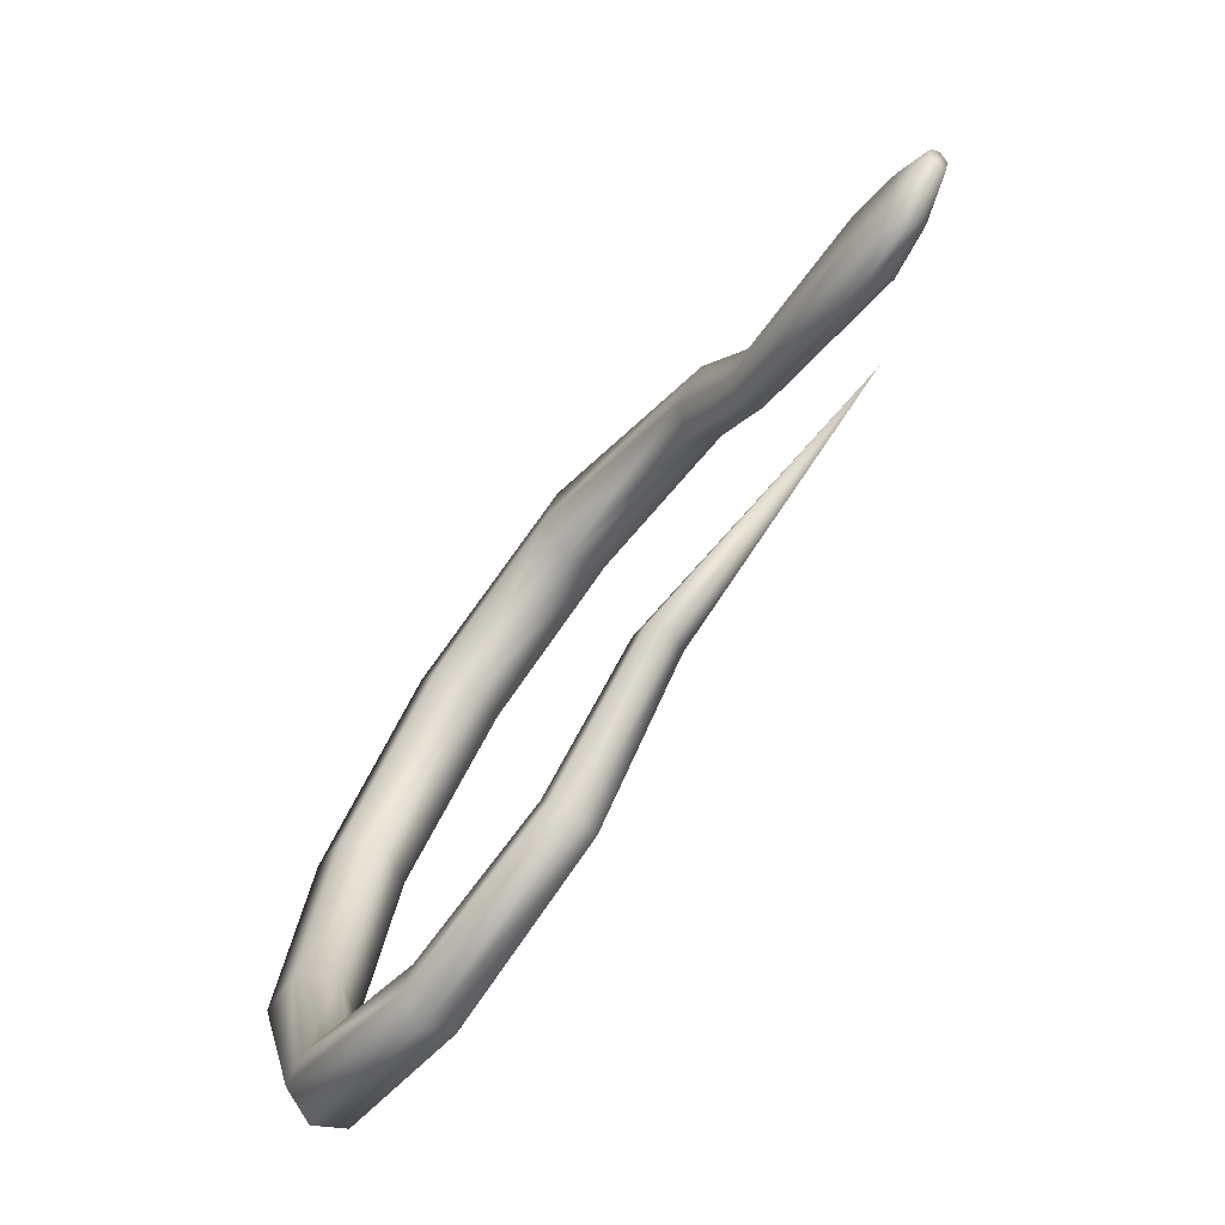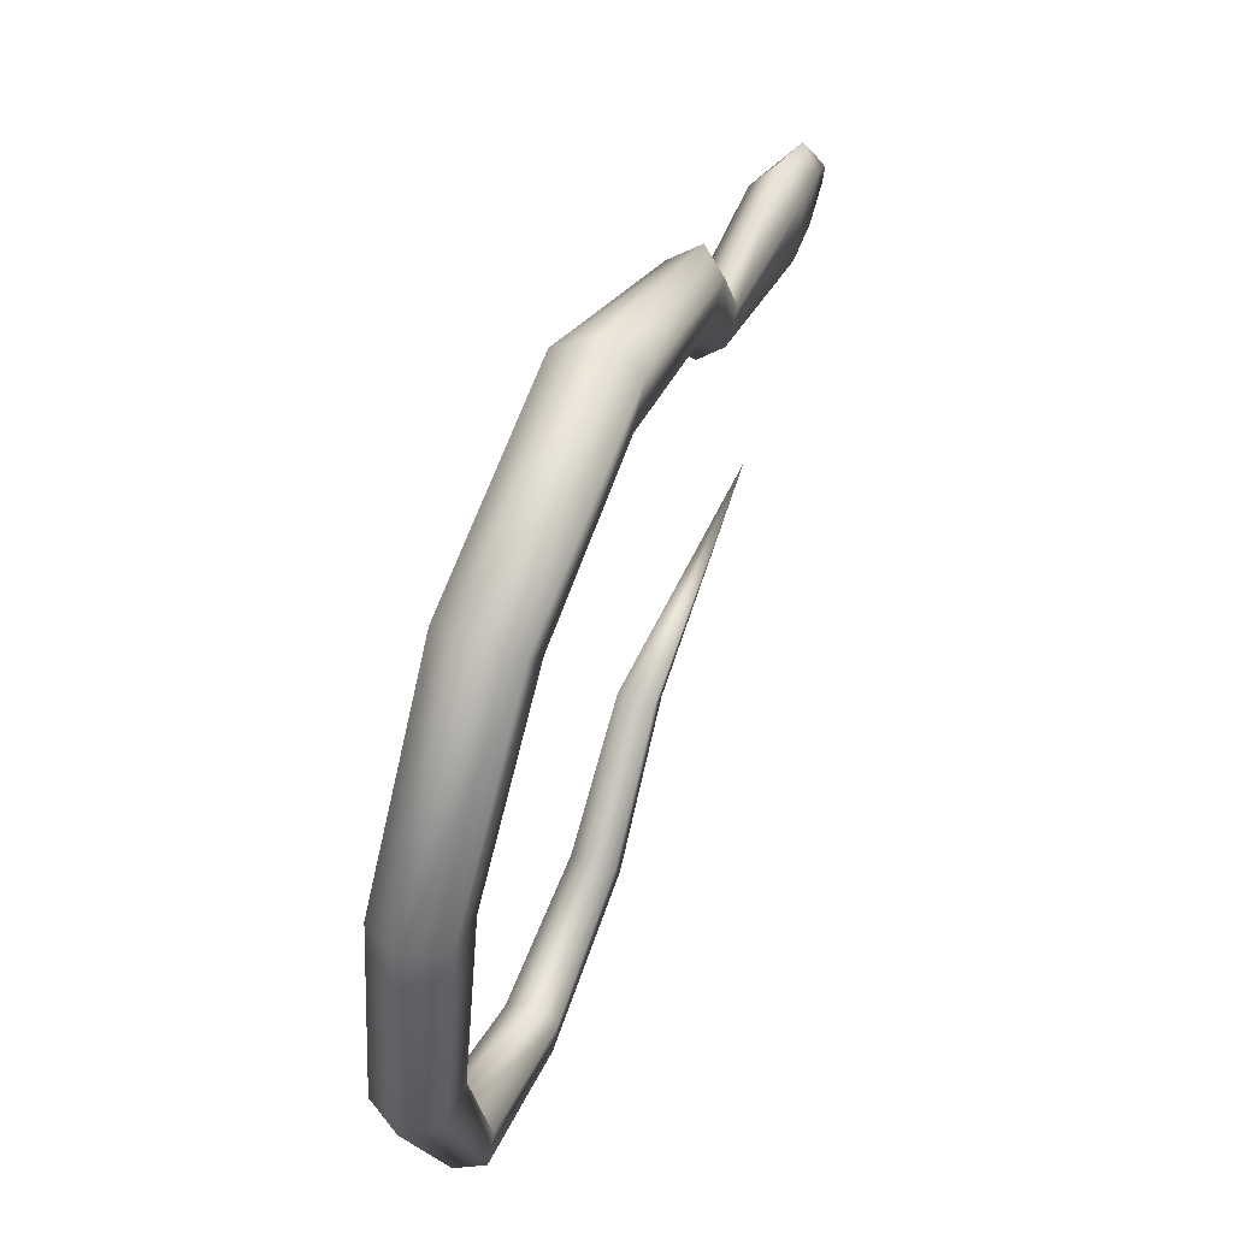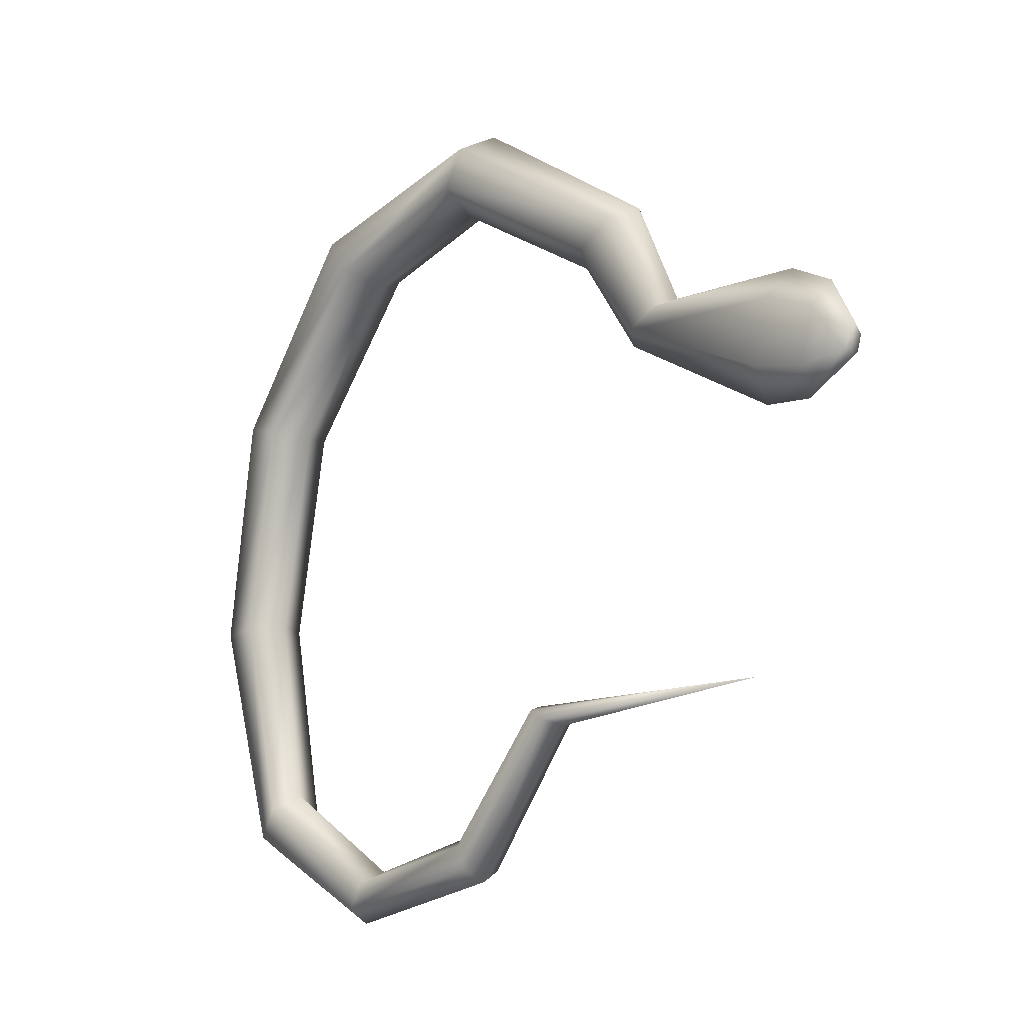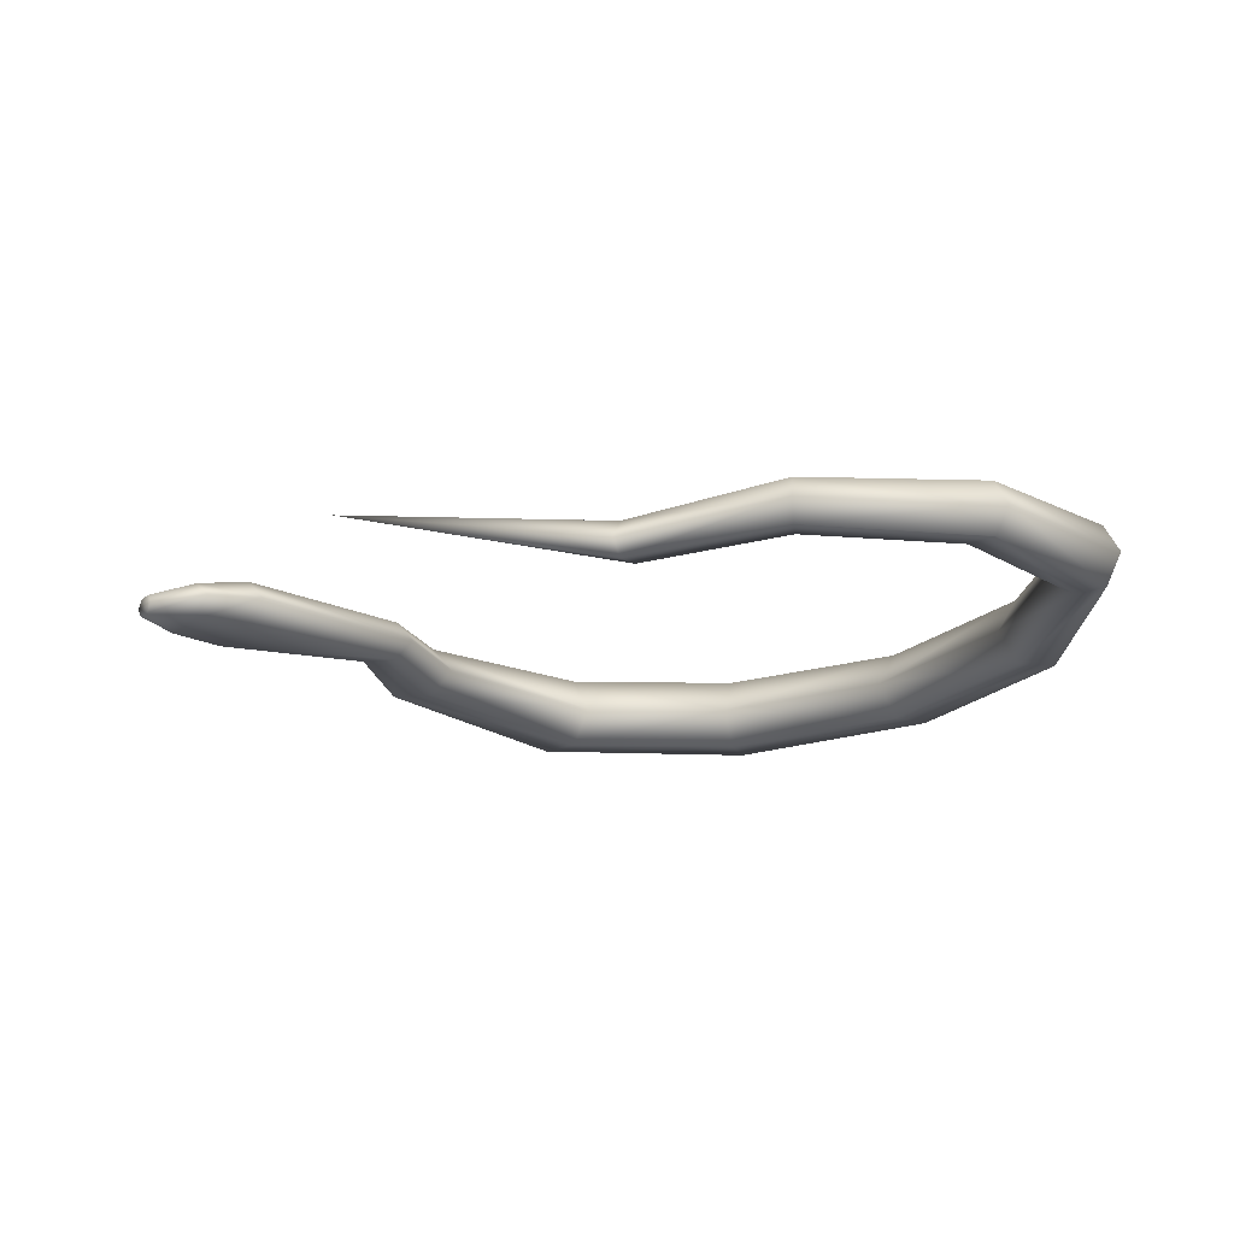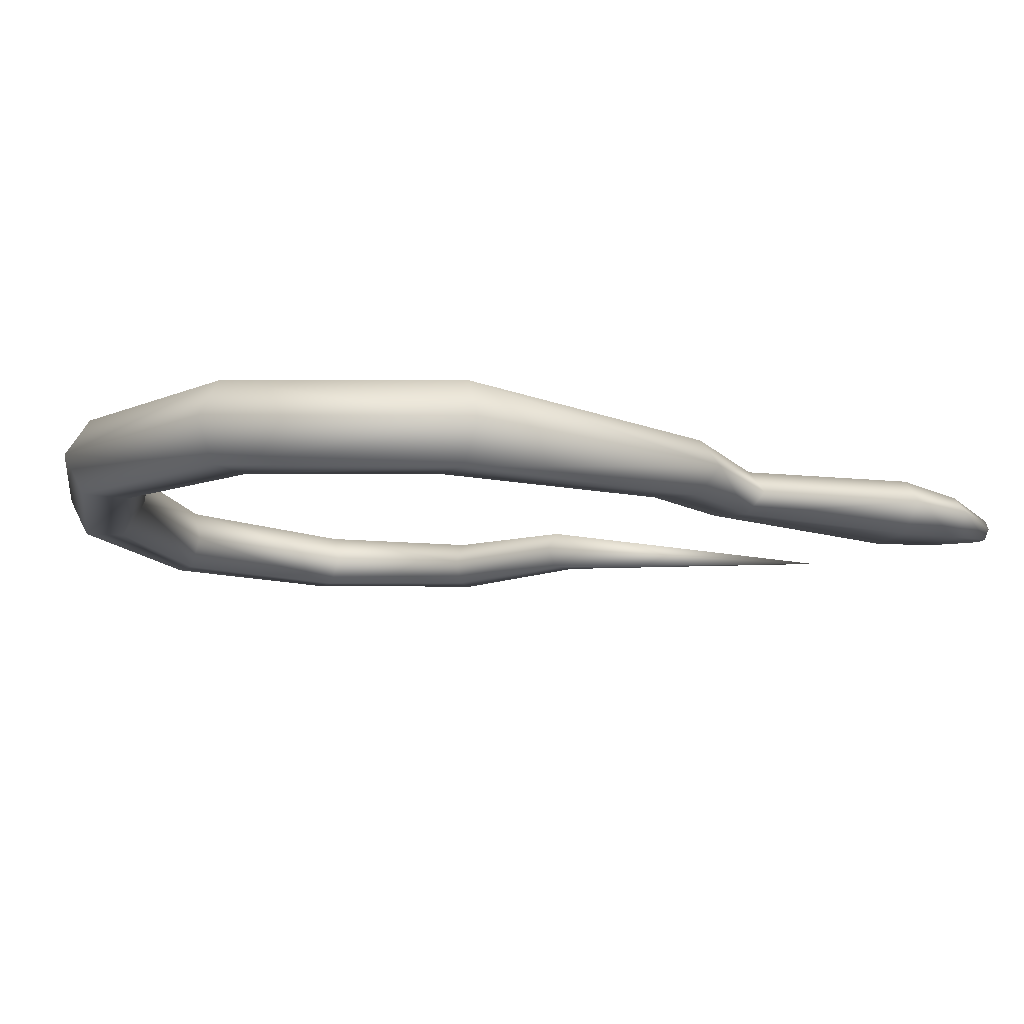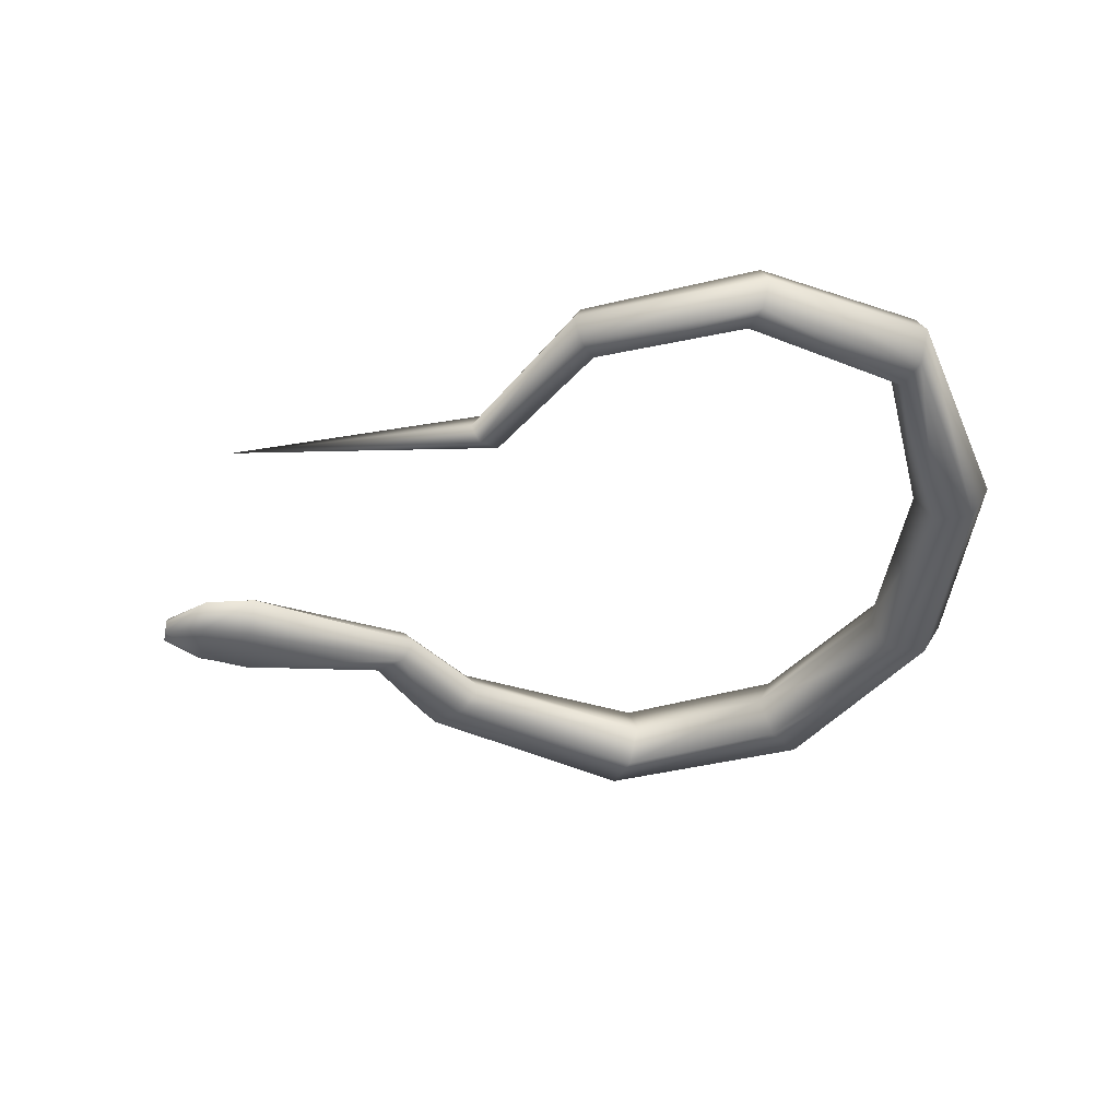
<metadata>
{"format":"obj","ext":"obj","renderer":"f3d","projection":"perspective","resolution":1024,"background":"white","views":[{"elev":-71.3,"azim":-127.3,"up":"+Y"},{"elev":56.8,"azim":111.7,"up":"+Y"},{"elev":-11.2,"azim":-131.5,"up":"+Y"},{"elev":-18.2,"azim":-17.7,"up":"+Z"},{"elev":79.1,"azim":-176.6,"up":"+Y"},{"elev":-39.5,"azim":4.2,"up":"+Z"}]}
</metadata>
<code>
o Cylinder
v -2.245 -0.7835 0.2856
v -2.857 0.5209 0.2442
v -1.726 0.9848 0.3838
v -2.867 0.5578 0.1997
v -1.798 1.028 0.2856
v -2.888 0.6315 0.1997
v -1.726 0.9848 0.1875
v -2.898 0.6684 0.2442
v -1.58 0.8988 0.1875
v -2.888 0.6315 0.2887
v -1.508 0.8558 0.2856
v -2.867 0.5578 0.2887
v 1.053 0.8502 0.2856
v 1.15 0.8752 0.1109
v 1.346 0.9253 0.1109
v 1.444 0.9503 0.2856
v 1.346 0.9253 0.4604
v 1.15 0.8752 0.4604
v -0.2884 1.808 0.2856
v -0.3405 1.9 0.1021
v -0.4449 2.084 0.1021
v -0.4971 2.176 0.2856
v -0.4449 2.084 0.4692
v -0.3405 1.9 0.4692
v 1.125 -1.185 0.138
v 1.207 -1.334 0.138
v 1.248 -1.409 0.2856
v 1.207 -1.334 0.4332
v 1.125 -1.185 0.4332
v 1.084 -1.11 0.2856
v -1.187 1.313 0.2856
v -1.278 1.367 0.1624
v -1.461 1.475 0.1624
v -1.552 1.529 0.2856
v -1.461 1.475 0.4089
v -1.278 1.367 0.4089
v 0.4403 1.576 0.2856
v 0.5045 1.66 0.1021
v 0.6329 1.829 0.1021
v 0.6971 1.913 0.2856
v 0.6329 1.829 0.4692
v 0.5045 1.66 0.4692
v -0.3523 -1.445 0.1773
v -0.4058 -1.558 0.1773
v -0.4326 -1.615 0.2856
v -0.4058 -1.558 0.3939
v -0.3523 -1.445 0.3939
v -0.3256 -1.389 0.2856
v 0.3861 -1.605 0.1577
v 0.4574 -1.735 0.1577
v 0.493 -1.799 0.2856
v 0.4574 -1.735 0.4136
v 0.3861 -1.605 0.4136
v 0.3504 -1.54 0.2856
v 1.341 -0.1879 0.12
v 1.531 -0.211 0.12
v 1.626 -0.2226 0.2856
v 1.531 -0.211 0.4512
v 1.341 -0.1879 0.4512
v 1.246 -0.1763 0.2856
v -0.8715 -0.8202 0.197
v -0.9593 -0.8726 0.197
v -1.003 -0.8988 0.2856
v -0.9593 -0.8726 0.3742
v -0.8715 -0.8202 0.3742
v -0.8275 -0.794 0.2856
v -1.58 0.8988 0.3838
v -2.345 0.4183 0.2856
v -2.387 0.5685 0.1624
v -2.468 0.8645 0.1624
v -2.51 1.012 0.2856
v -2.467 0.861 0.4089
v -2.387 0.5685 0.4089
v -2.609 0.3973 0.2694
v -2.643 0.5235 0.1774
v -2.713 0.7759 0.1774
v -2.748 0.9021 0.2694
v -2.713 0.7759 0.3613
v -2.643 0.5235 0.3613
f 74 2 4
f 75 4 76
f 76 6 77
f 77 8 10
f 4 2 12
f 79 12 74
f 78 10 79
f 5 71 3
f 60 13 55
f 55 14 56
f 56 15 57
f 57 16 17
f 59 18 13
f 58 17 18
f 37 19 20
f 38 20 21
f 39 21 22
f 40 22 41
f 42 24 37
f 41 23 42
f 54 30 49
f 49 25 50
f 50 26 51
f 51 27 52
f 53 29 54
f 52 28 53
f 19 31 32
f 20 32 33
f 21 33 34
f 22 34 23
f 24 36 19
f 23 35 24
f 13 37 14
f 14 38 15
f 15 39 16
f 16 40 41
f 18 42 37
f 17 41 42
f 66 48 43
f 61 43 44
f 62 44 45
f 63 45 64
f 65 47 66
f 64 46 65
f 48 54 49
f 43 49 50
f 44 50 51
f 45 51 46
f 47 53 48
f 46 52 47
f 30 60 25
f 25 55 26
f 26 56 27
f 27 57 58
f 29 59 60
f 28 58 59
f 7 70 71
f 9 69 70
f 11 68 69
f 35 3 36
f 36 67 31
f 34 5 3
f 33 7 34
f 32 9 33
f 31 11 9
f 1 66 61
f 1 61 62
f 1 62 63
f 1 63 64
f 1 65 66
f 1 64 65
f 67 73 11
f 3 72 67
f 68 74 75
f 69 75 76
f 70 76 71
f 71 77 78
f 73 79 68
f 72 78 73
f 75 74 4
f 4 6 76
f 6 8 77
f 78 77 10
f 4 12 10
f 6 4 8
f 4 10 8
f 12 2 74
f 10 12 79
f 71 72 3
f 13 14 55
f 14 15 56
f 15 16 57
f 58 57 17
f 60 59 13
f 59 58 18
f 38 37 20
f 39 38 21
f 40 39 22
f 22 23 41
f 24 19 37
f 23 24 42
f 30 25 49
f 25 26 50
f 26 27 51
f 27 28 52
f 29 30 54
f 28 29 53
f 20 19 32
f 21 20 33
f 22 21 34
f 34 35 23
f 36 31 19
f 35 36 24
f 37 38 14
f 38 39 15
f 39 40 16
f 17 16 41
f 13 18 37
f 18 17 42
f 61 66 43
f 62 61 44
f 63 62 45
f 45 46 64
f 47 48 66
f 46 47 65
f 43 48 49
f 44 43 50
f 45 44 51
f 51 52 46
f 53 54 48
f 52 53 47
f 60 55 25
f 55 56 26
f 56 57 27
f 28 27 58
f 30 29 60
f 29 28 59
f 5 7 71
f 7 9 70
f 9 11 69
f 3 67 36
f 67 11 31
f 35 34 3
f 7 5 34
f 9 7 33
f 32 31 9
f 73 68 11
f 72 73 67
f 69 68 75
f 70 69 76
f 76 77 71
f 72 71 78
f 79 74 68
f 78 79 73

</code>
